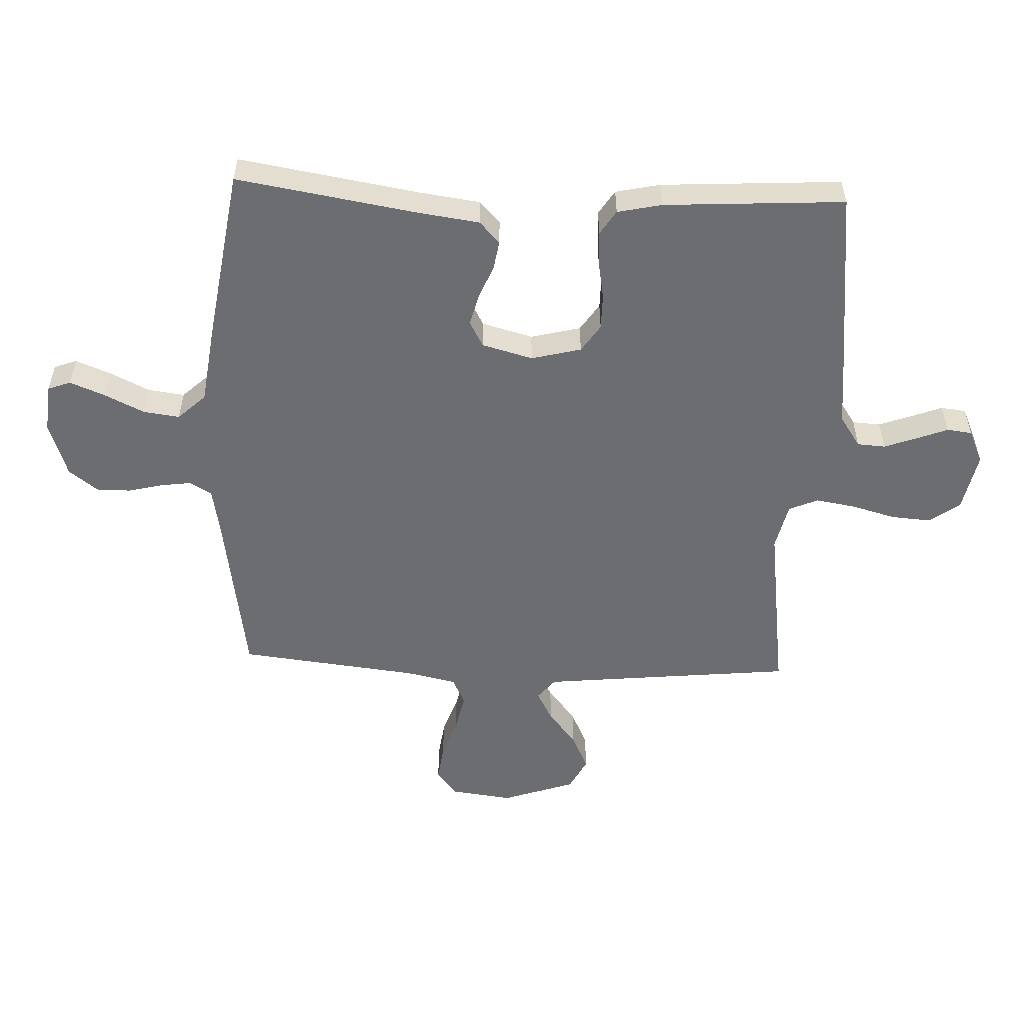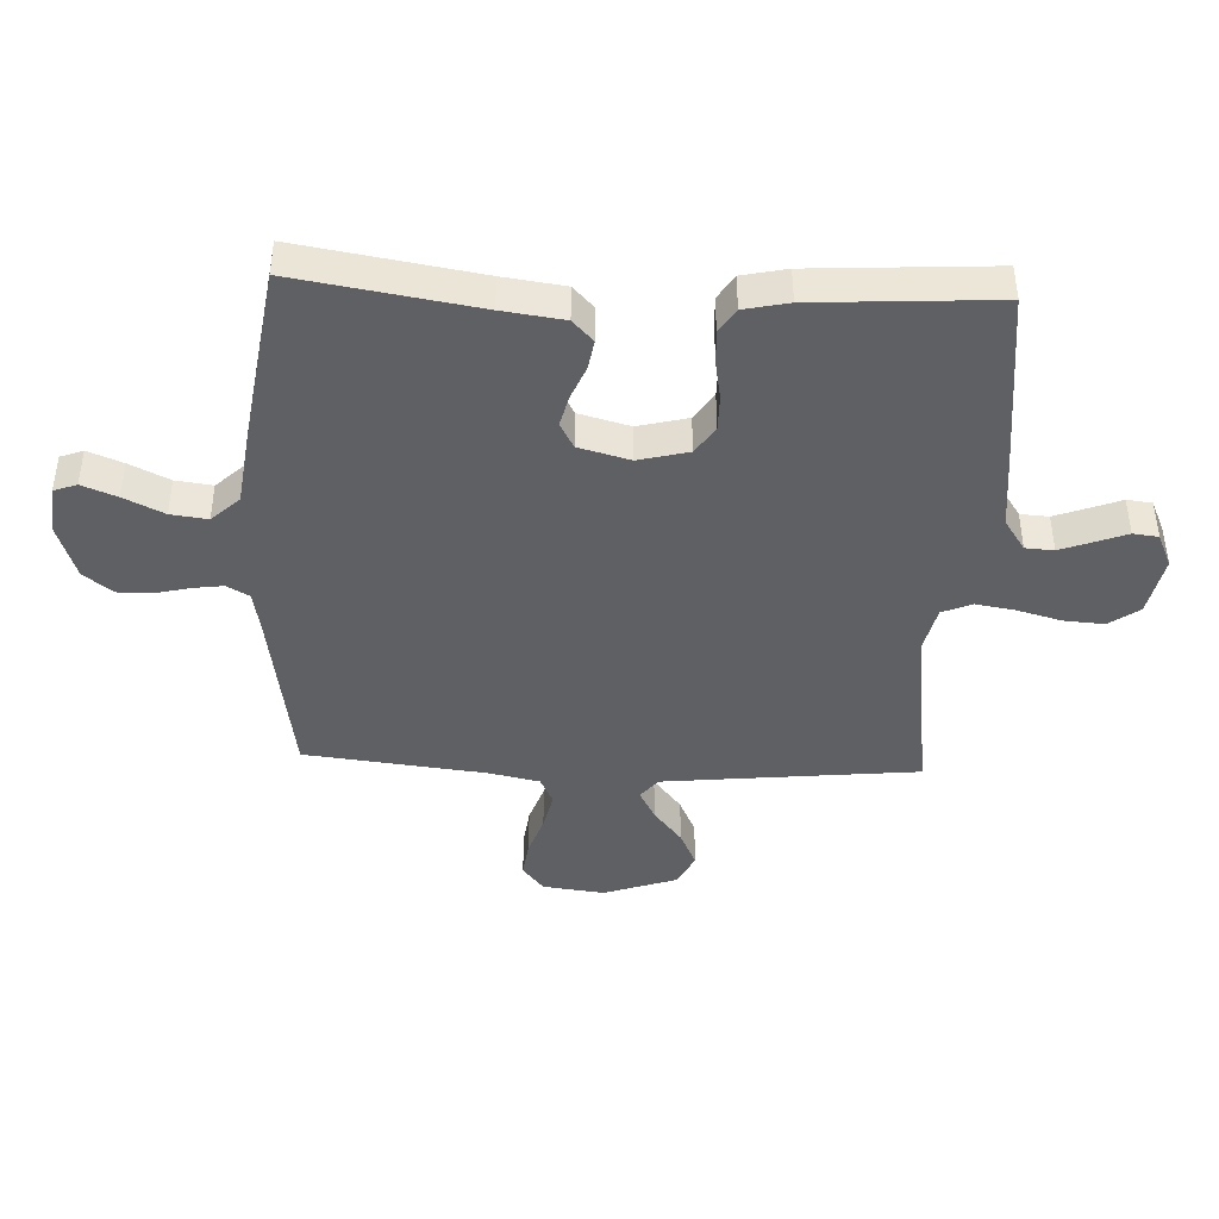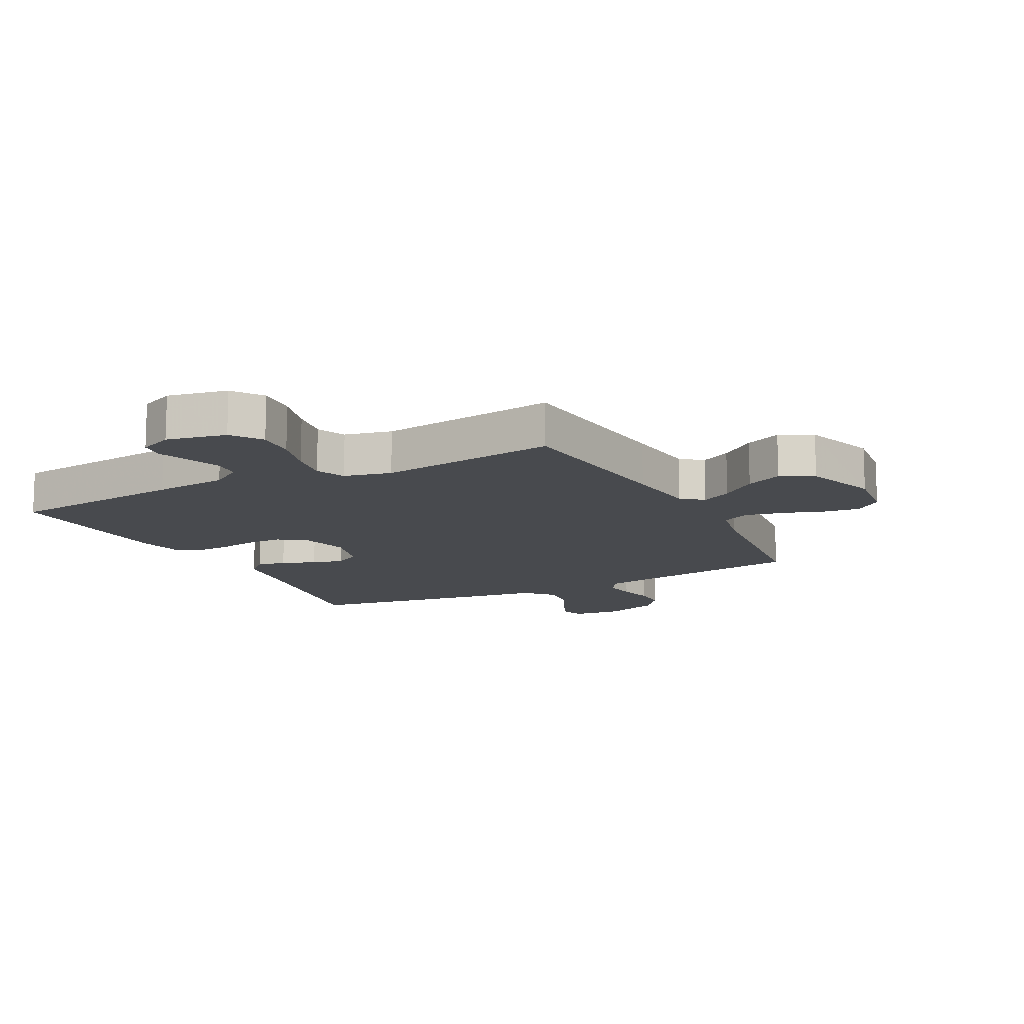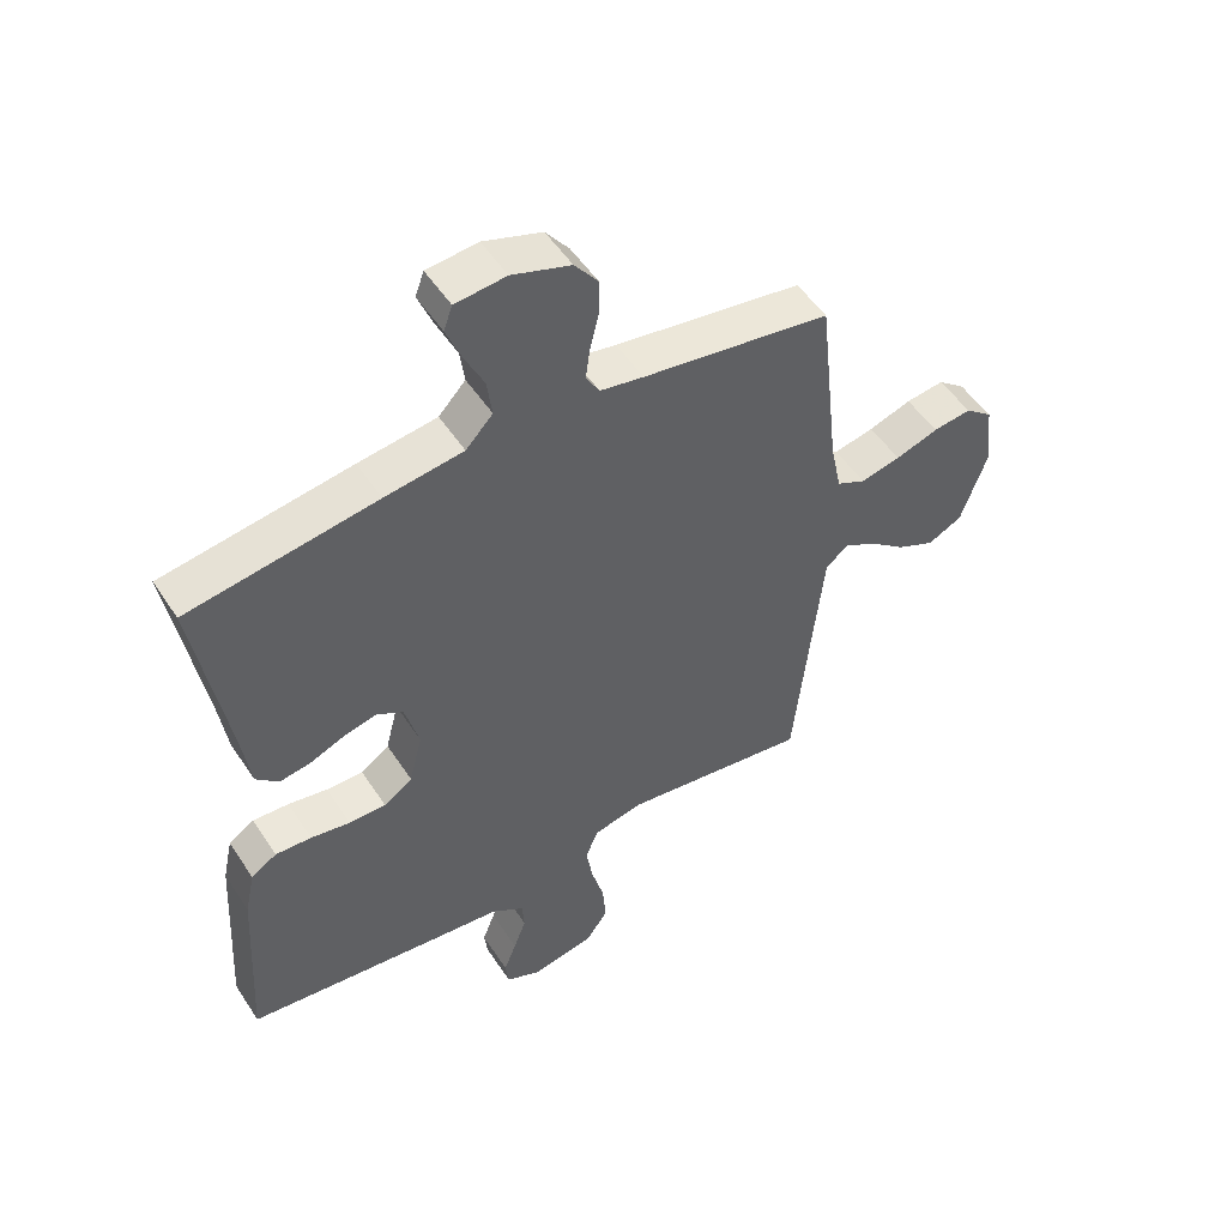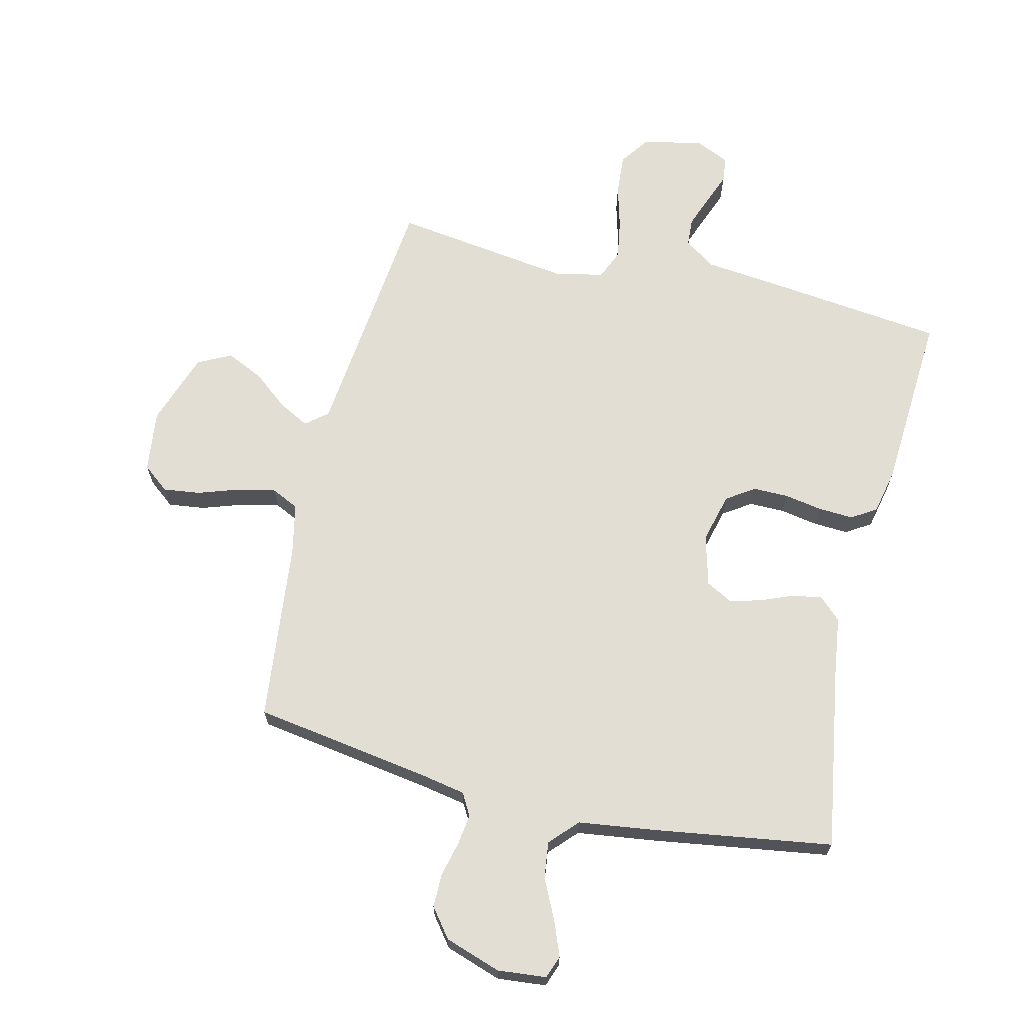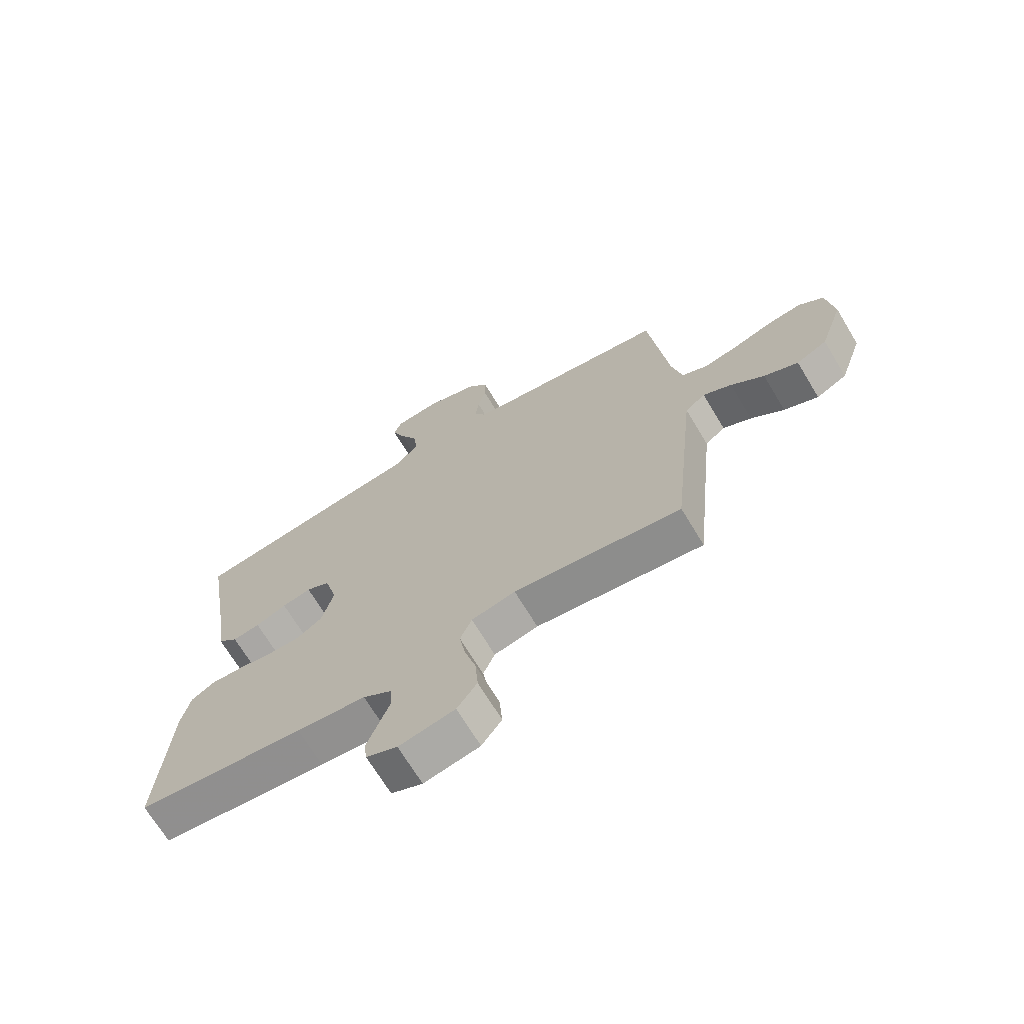
<metadata>
{"format":"obj","ext":"obj","renderer":"f3d","projection":"perspective","resolution":1024,"background":"white","views":[{"elev":-54.0,"azim":87.6,"up":"+Y"},{"elev":-42.6,"azim":87.5,"up":"+Y"},{"elev":-12.9,"azim":-152.7,"up":"+Y"},{"elev":51.5,"azim":147.7,"up":"+Z"},{"elev":67.3,"azim":13.6,"up":"+Y"},{"elev":-69.6,"azim":-148.9,"up":"+Z"}]}
</metadata>
<code>
v -0.5 0.07 0.5
v -0.2 0.07 0.546
v -0.13 0.07 0.559
v -0.109 0.07 0.596
v -0.116 0.07 0.647
v -0.13 0.07 0.705
v -0.13 0.07 0.761
v -0.093 0.07 0.809
v 0 0.07 0.84
v 0.081 0.07 0.832
v 0.095 0.07 0.794
v 0.072 0.07 0.736
v 0.04 0.07 0.67
v 0.032 0.07 0.609
v 0.075 0.07 0.563
v 0.2 0.07 0.546
v 0.5 0.07 0.5
v 0.451 0.07 0.2
v 0.437 0.07 0.098
v 0.401 0.07 0.064
v 0.352 0.07 0.072
v 0.296 0.07 0.095
v 0.244 0.07 0.108
v 0.201 0.07 0.085
v 0.178 0.07 0
v 0.199 0.07 -0.083
v 0.245 0.07 -0.114
v 0.304 0.07 -0.114
v 0.367 0.07 -0.103
v 0.425 0.07 -0.1
v 0.466 0.07 -0.126
v 0.482 0.07 -0.2
v 0.5 0.07 -0.5
v 0.2 0.07 -0.534
v 0.076 0.07 -0.547
v 0.024 0.07 -0.582
v 0.021 0.07 -0.629
v 0.041 0.07 -0.683
v 0.061 0.07 -0.735
v 0.056 0.07 -0.777
v 0 0.07 -0.802
v -0.1 0.07 -0.782
v -0.136 0.07 -0.732
v -0.131 0.07 -0.665
v -0.111 0.07 -0.592
v -0.1 0.07 -0.526
v -0.121 0.07 -0.477
v -0.2 0.07 -0.459
v -0.5 0.07 -0.5
v -0.531 0.07 -0.2
v -0.544 0.07 -0.077
v -0.58 0.07 -0.048
v -0.631 0.07 -0.075
v -0.69 0.07 -0.122
v -0.751 0.07 -0.15
v -0.806 0.07 -0.122
v -0.848 0.07 0
v -0.835 0.07 0.103
v -0.791 0.07 0.138
v -0.73 0.07 0.13
v -0.662 0.07 0.107
v -0.598 0.07 0.093
v -0.552 0.07 0.115
v -0.534 0.07 0.2
v -0.5 0 0.5
v -0.2 0 0.546
v -0.13 0 0.559
v -0.109 0 0.596
v -0.116 0 0.647
v -0.13 0 0.705
v -0.13 0 0.761
v -0.093 0 0.809
v 0 0 0.84
v 0.081 0 0.832
v 0.095 0 0.794
v 0.072 0 0.736
v 0.04 0 0.67
v 0.032 0 0.609
v 0.075 0 0.563
v 0.2 0 0.546
v 0.5 0 0.5
v 0.451 0 0.2
v 0.437 0 0.098
v 0.401 0 0.064
v 0.352 0 0.072
v 0.296 0 0.095
v 0.244 0 0.108
v 0.201 0 0.085
v 0.178 0 0
v 0.199 0 -0.083
v 0.245 0 -0.114
v 0.304 0 -0.114
v 0.367 0 -0.103
v 0.425 0 -0.1
v 0.466 0 -0.126
v 0.482 0 -0.2
v 0.5 0 -0.5
v 0.2 0 -0.534
v 0.076 0 -0.547
v 0.024 0 -0.582
v 0.021 0 -0.629
v 0.041 0 -0.683
v 0.061 0 -0.735
v 0.056 0 -0.777
v 0 0 -0.802
v -0.1 0 -0.782
v -0.136 0 -0.732
v -0.131 0 -0.665
v -0.111 0 -0.592
v -0.1 0 -0.526
v -0.121 0 -0.477
v -0.2 0 -0.459
v -0.5 0 -0.5
v -0.531 0 -0.2
v -0.544 0 -0.077
v -0.58 0 -0.048
v -0.631 0 -0.075
v -0.69 0 -0.122
v -0.751 0 -0.15
v -0.806 0 -0.122
v -0.848 0 0
v -0.835 0 0.103
v -0.791 0 0.138
v -0.73 0 0.13
v -0.662 0 0.107
v -0.598 0 0.093
v -0.552 0 0.115
v -0.534 0 0.2
f 59 60 61
f 58 59 61
f 57 58 61
f 56 57 61
f 55 56 61
f 54 55 61
f 53 54 61
f 52 53 61 62
f 51 52 62 63
f 48 49 50
f 51 63 64
f 50 51 64
f 48 50 64
f 47 48 64
f 43 44 45
f 42 43 45
f 41 42 45
f 40 41 45
f 39 40 45
f 38 39 45
f 37 38 45 46
f 36 37 46 47
f 33 34 35
f 32 33 35
f 31 32 35
f 30 31 35
f 29 30 35
f 28 29 35
f 35 36 47
f 28 35 47
f 27 28 47
f 20 21 22
f 19 20 22
f 18 19 22
f 18 22 23
f 17 18 23
f 16 17 23
f 15 16 23
f 14 15 23 24
f 11 12 13
f 10 11 13
f 9 10 13
f 8 9 13
f 7 8 13
f 6 7 13
f 5 6 13
f 4 5 13 14
f 14 24 25
f 4 14 25
f 3 4 25
f 64 1 2
f 26 27 47 64
f 25 26 64
f 3 25 64
f 2 3 64
f 125 124 123
f 125 123 122
f 125 122 121
f 125 121 120
f 125 120 119
f 125 119 118
f 125 118 117
f 126 125 117 116
f 127 126 116 115
f 114 113 112
f 128 127 115
f 128 115 114
f 128 114 112
f 128 112 111
f 109 108 107
f 109 107 106
f 109 106 105
f 109 105 104
f 109 104 103
f 109 103 102
f 110 109 102 101
f 111 110 101 100
f 99 98 97
f 99 97 96
f 99 96 95
f 99 95 94
f 99 94 93
f 99 93 92
f 111 100 99
f 111 99 92
f 111 92 91
f 86 85 84
f 86 84 83
f 86 83 82
f 87 86 82
f 87 82 81
f 87 81 80
f 87 80 79
f 88 87 79 78
f 77 76 75
f 77 75 74
f 77 74 73
f 77 73 72
f 77 72 71
f 77 71 70
f 77 70 69
f 78 77 69 68
f 89 88 78
f 89 78 68
f 89 68 67
f 66 65 128
f 128 111 91 90
f 128 90 89
f 128 89 67
f 128 67 66
f 1 65 66 2
f 2 66 67 3
f 3 67 68 4
f 4 68 69 5
f 5 69 70 6
f 6 70 71 7
f 7 71 72 8
f 8 72 73 9
f 9 73 74 10
f 10 74 75 11
f 11 75 76 12
f 12 76 77 13
f 13 77 78 14
f 14 78 79 15
f 15 79 80 16
f 16 80 81 17
f 17 81 82 18
f 18 82 83 19
f 19 83 84 20
f 20 84 85 21
f 21 85 86 22
f 22 86 87 23
f 23 87 88 24
f 24 88 89 25
f 25 89 90 26
f 26 90 91 27
f 27 91 92 28
f 28 92 93 29
f 29 93 94 30
f 30 94 95 31
f 31 95 96 32
f 32 96 97 33
f 33 97 98 34
f 34 98 99 35
f 35 99 100 36
f 36 100 101 37
f 37 101 102 38
f 38 102 103 39
f 39 103 104 40
f 40 104 105 41
f 41 105 106 42
f 42 106 107 43
f 43 107 108 44
f 44 108 109 45
f 45 109 110 46
f 46 110 111 47
f 47 111 112 48
f 48 112 113 49
f 49 113 114 50
f 50 114 115 51
f 51 115 116 52
f 52 116 117 53
f 53 117 118 54
f 54 118 119 55
f 55 119 120 56
f 56 120 121 57
f 57 121 122 58
f 58 122 123 59
f 59 123 124 60
f 60 124 125 61
f 61 125 126 62
f 62 126 127 63
f 63 127 128 64
f 64 128 65 1

</code>
